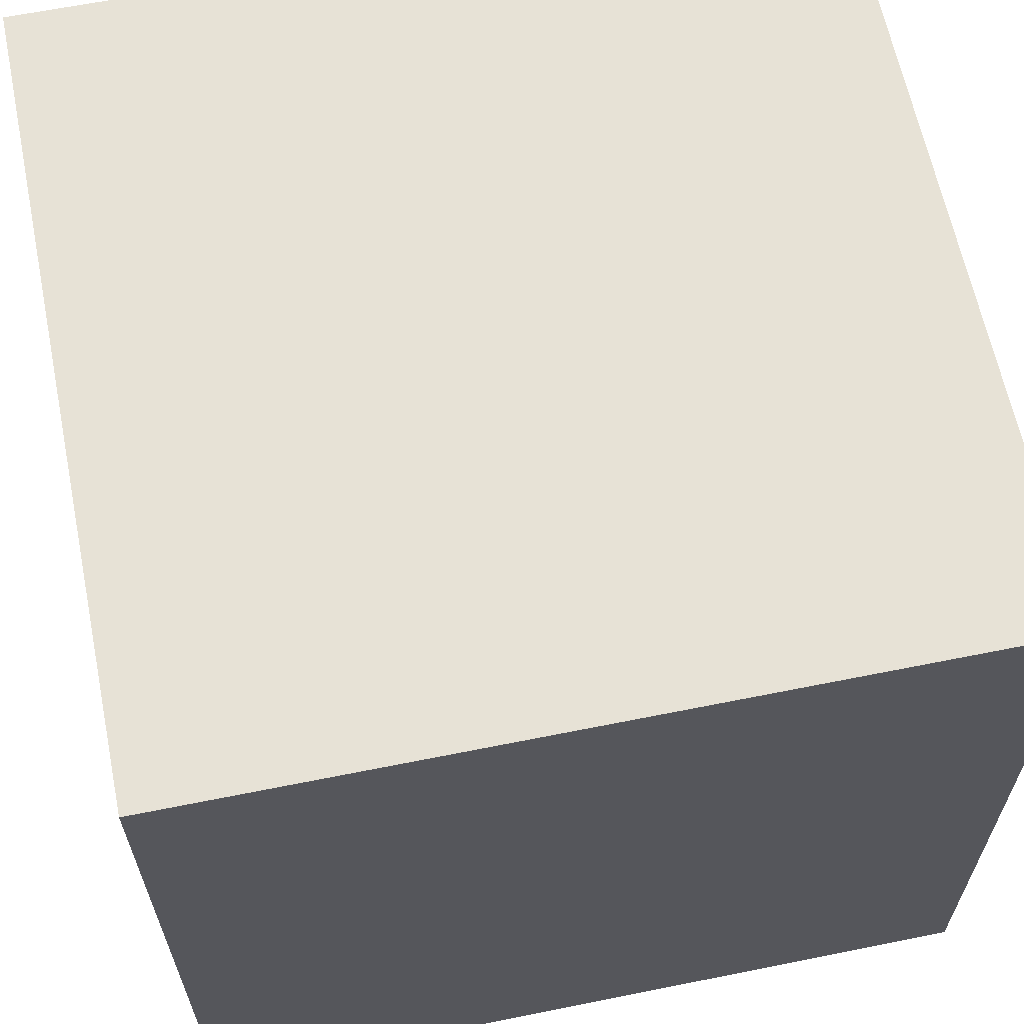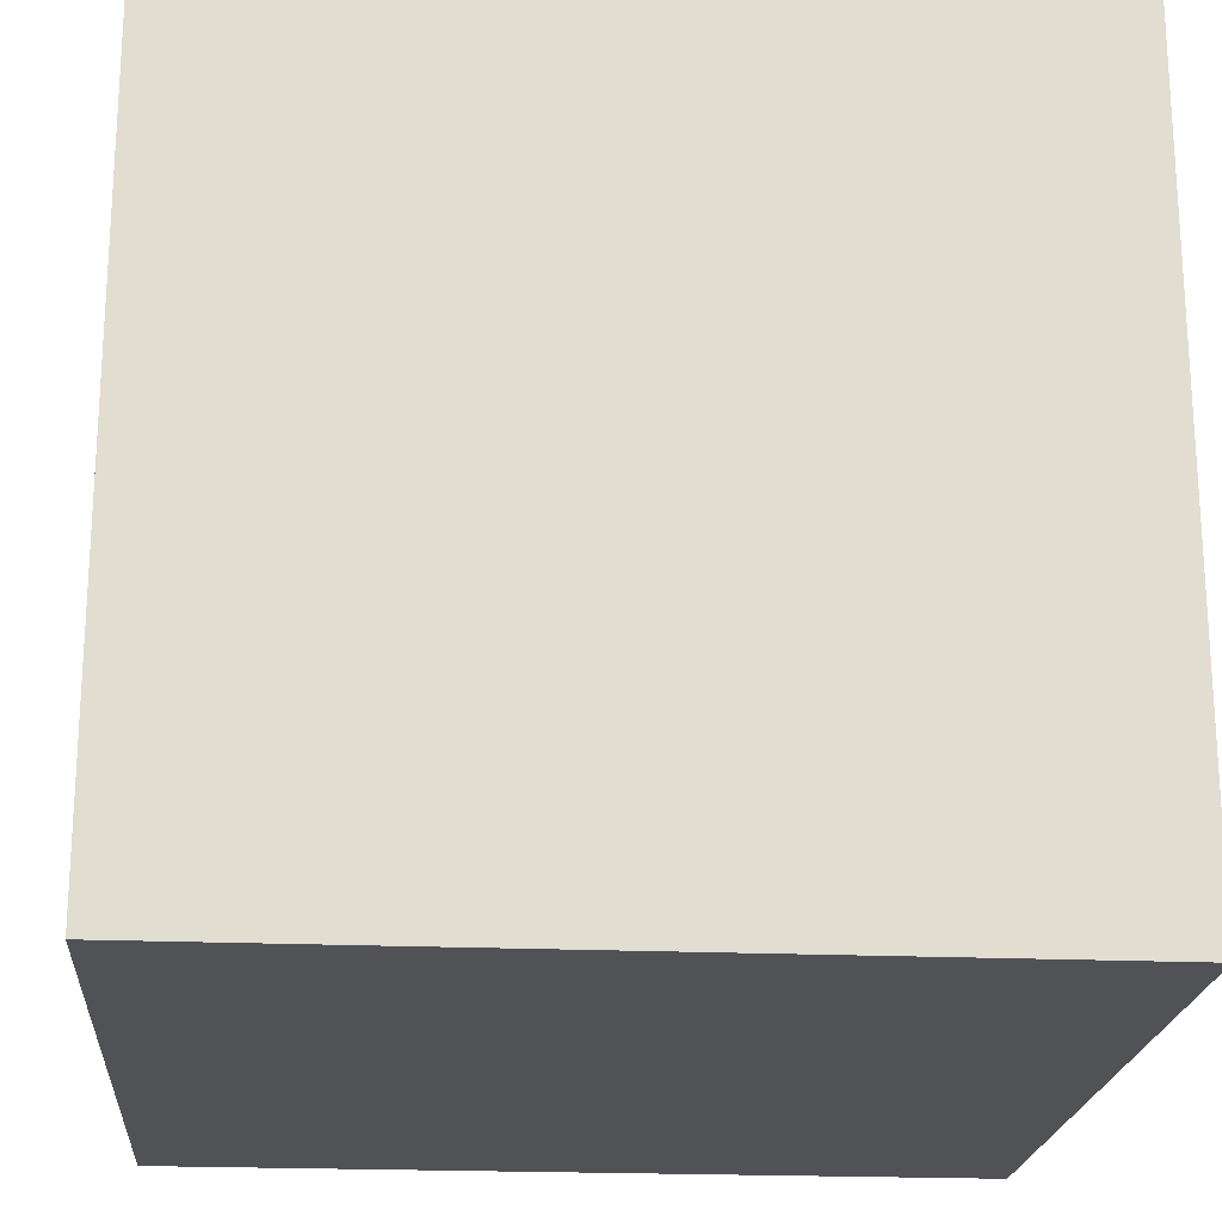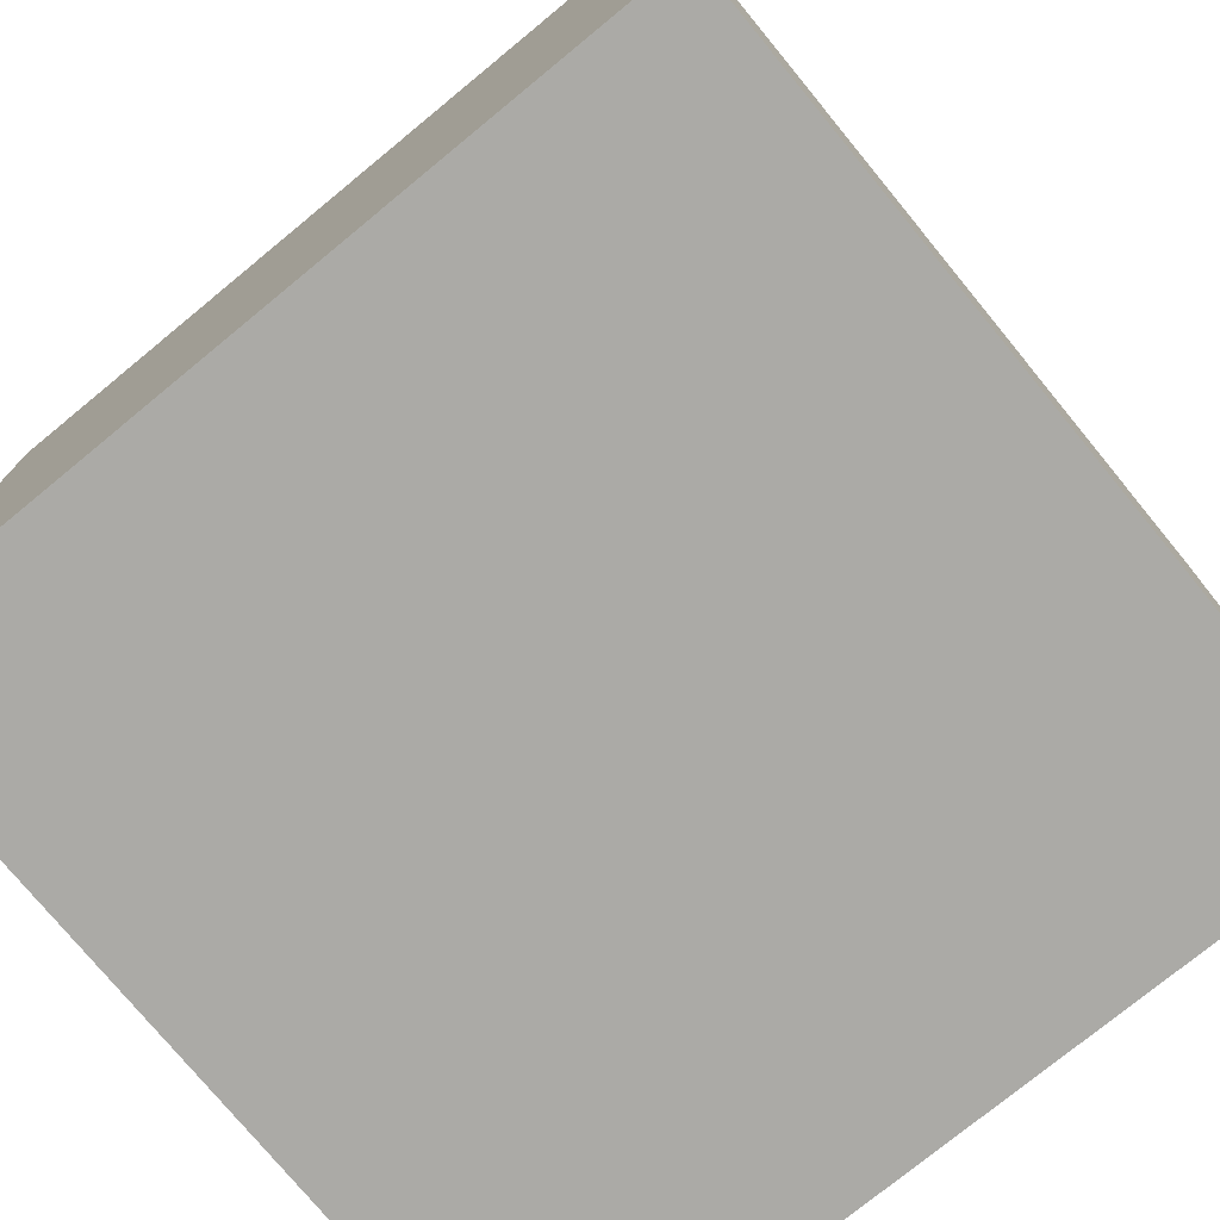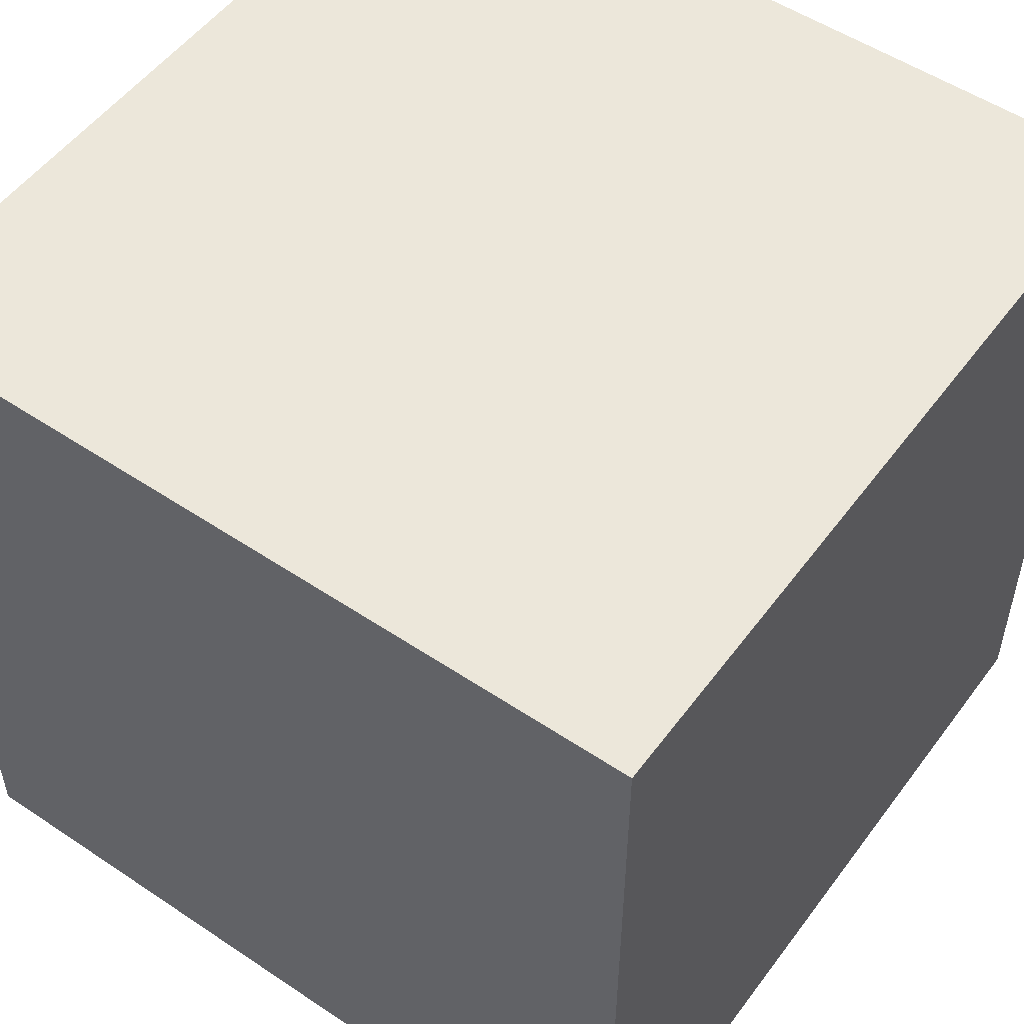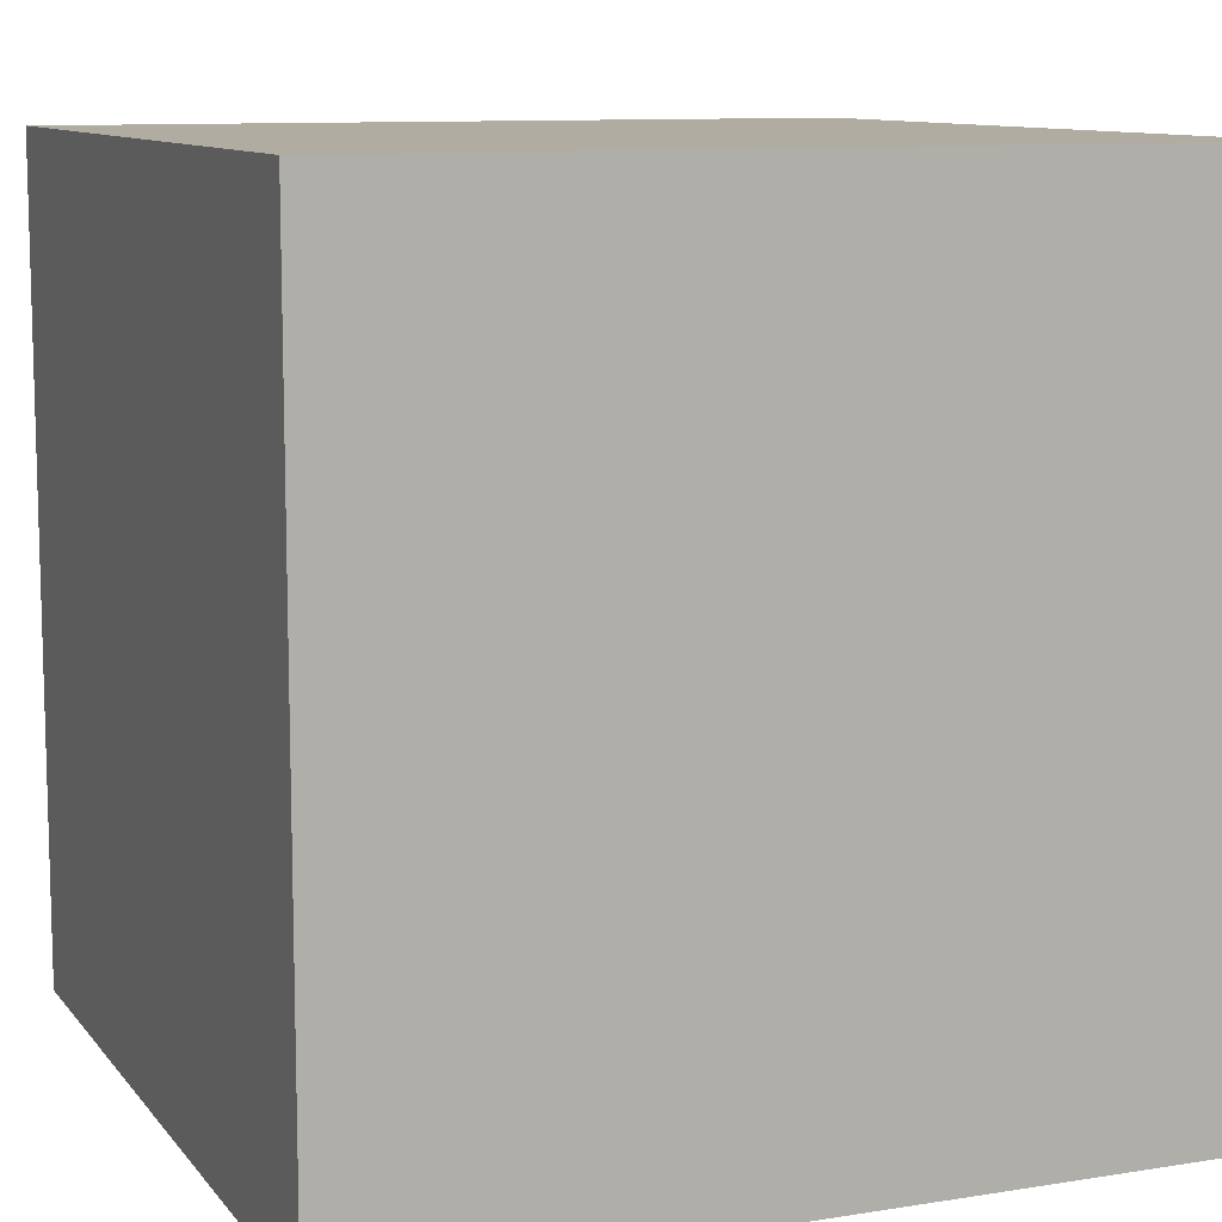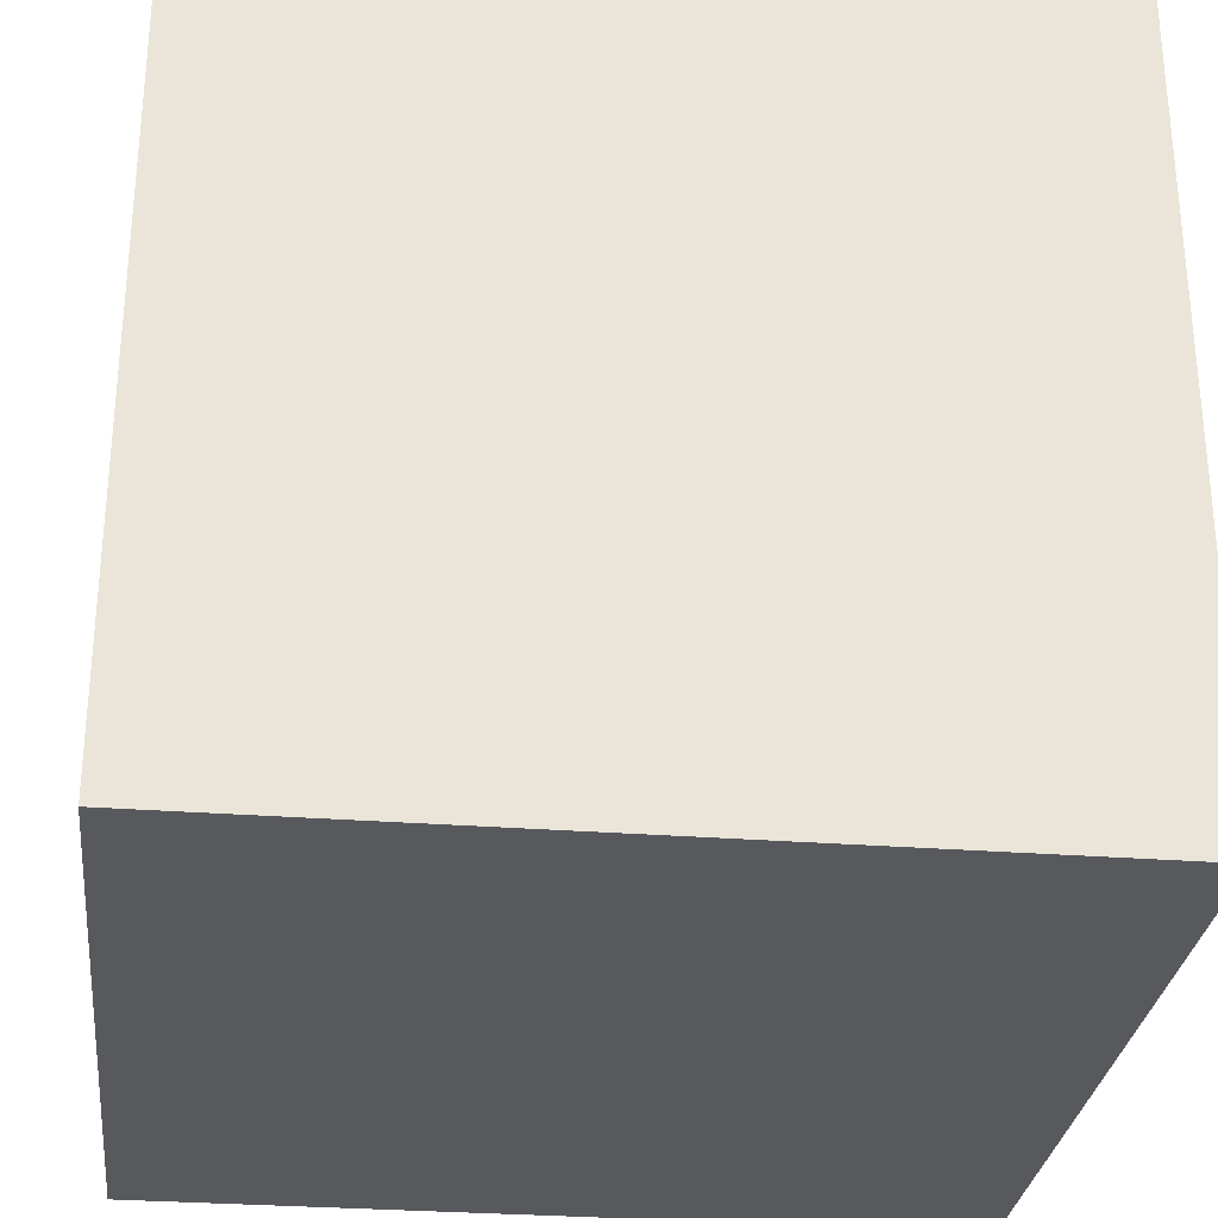
<metadata>
{"format":"obj","ext":"obj","renderer":"f3d","projection":"perspective","resolution":1024,"background":"white","views":[{"elev":63.4,"azim":168.5,"up":"+Z"},{"elev":-20.8,"azim":175.5,"up":"+Y"},{"elev":-75.9,"azim":129.4,"up":"+Y"},{"elev":52.8,"azim":35.7,"up":"+Z"},{"elev":10.2,"azim":157.8,"up":"+Y"},{"elev":-29.4,"azim":83.5,"up":"+Z"}]}
</metadata>
<code>
o Pillar.020_Cube.022
v -117.1 0 126
v -117.1 50 126
v -117.1 0 176
v -117.1 50 176
v -167.1 0 126
v -167.1 50 126
v -167.1 0 176
v -167.1 50 176
v -117.1 0 176
v -117.1 0 176
v -117.1 0 126
v -117.1 0 126
v -117.1 50 126
v -117.1 50 126
v -117.1 50 176
v -117.1 50 176
v -167.1 0 176
v -167.1 0 176
v -167.1 50 176
v -167.1 50 176
v -167.1 0 126
v -167.1 0 126
v -167.1 50 126
v -167.1 50 126
f 13 9 11
f 16 17 10
f 20 21 18
f 24 12 22
f 7 1 3
f 4 6 8
f 13 15 9
f 16 19 17
f 20 23 21
f 24 14 12
f 7 5 1
f 4 2 6

</code>
